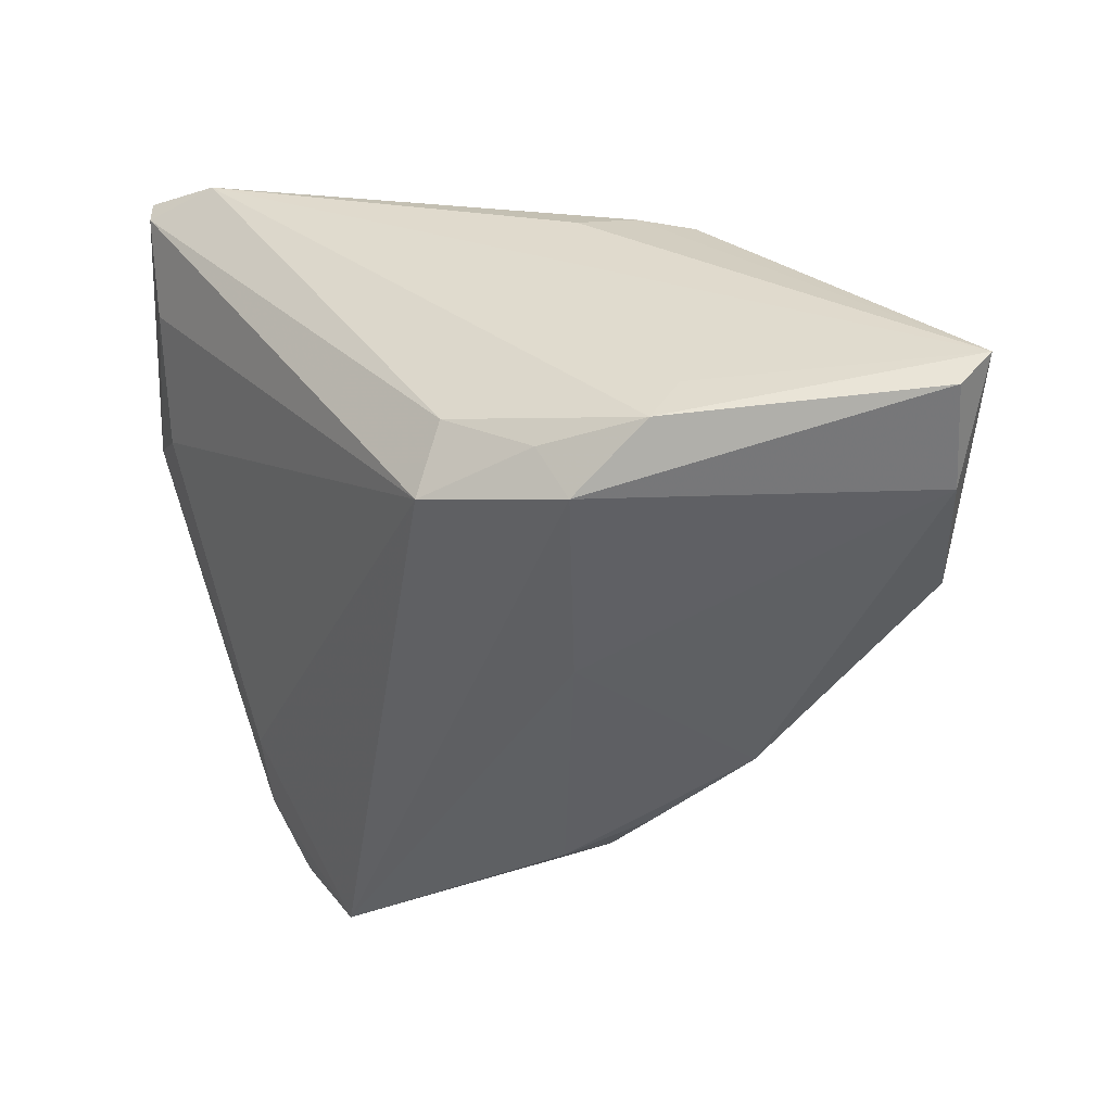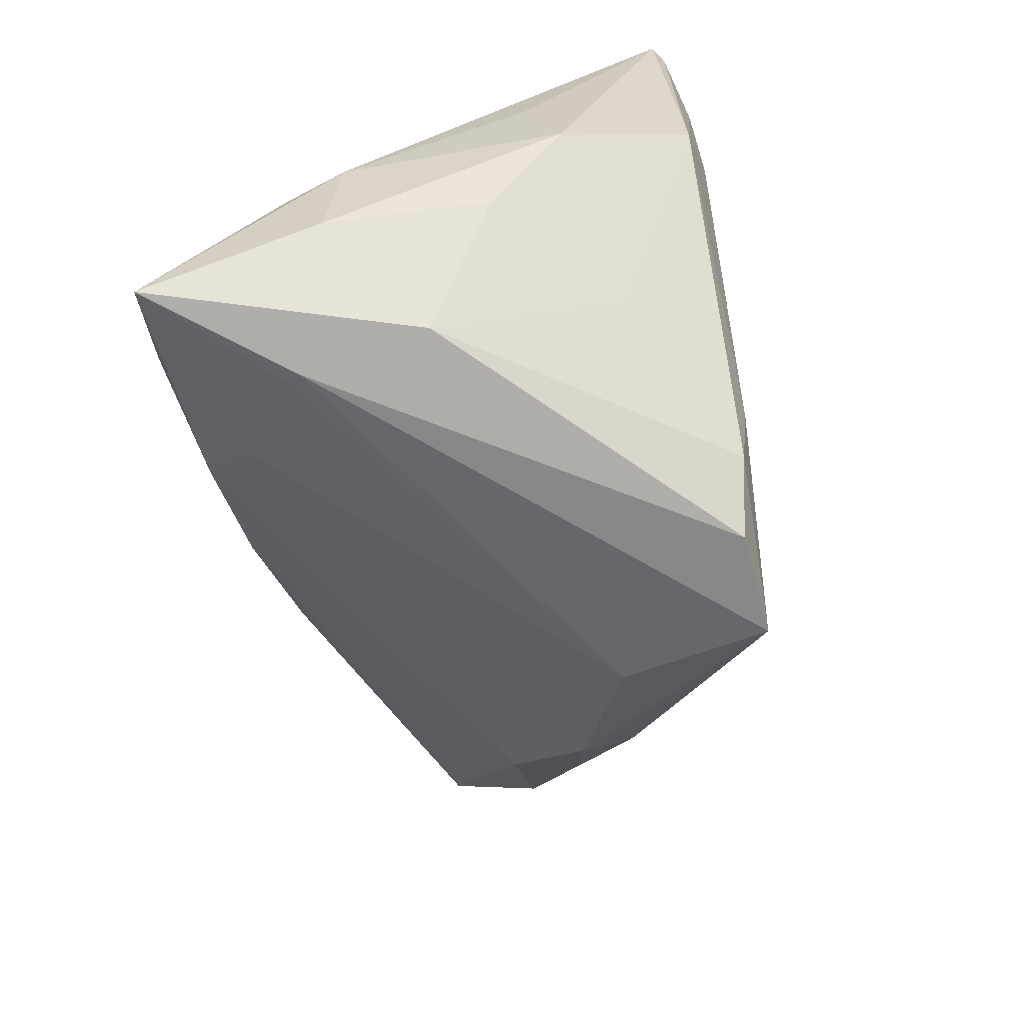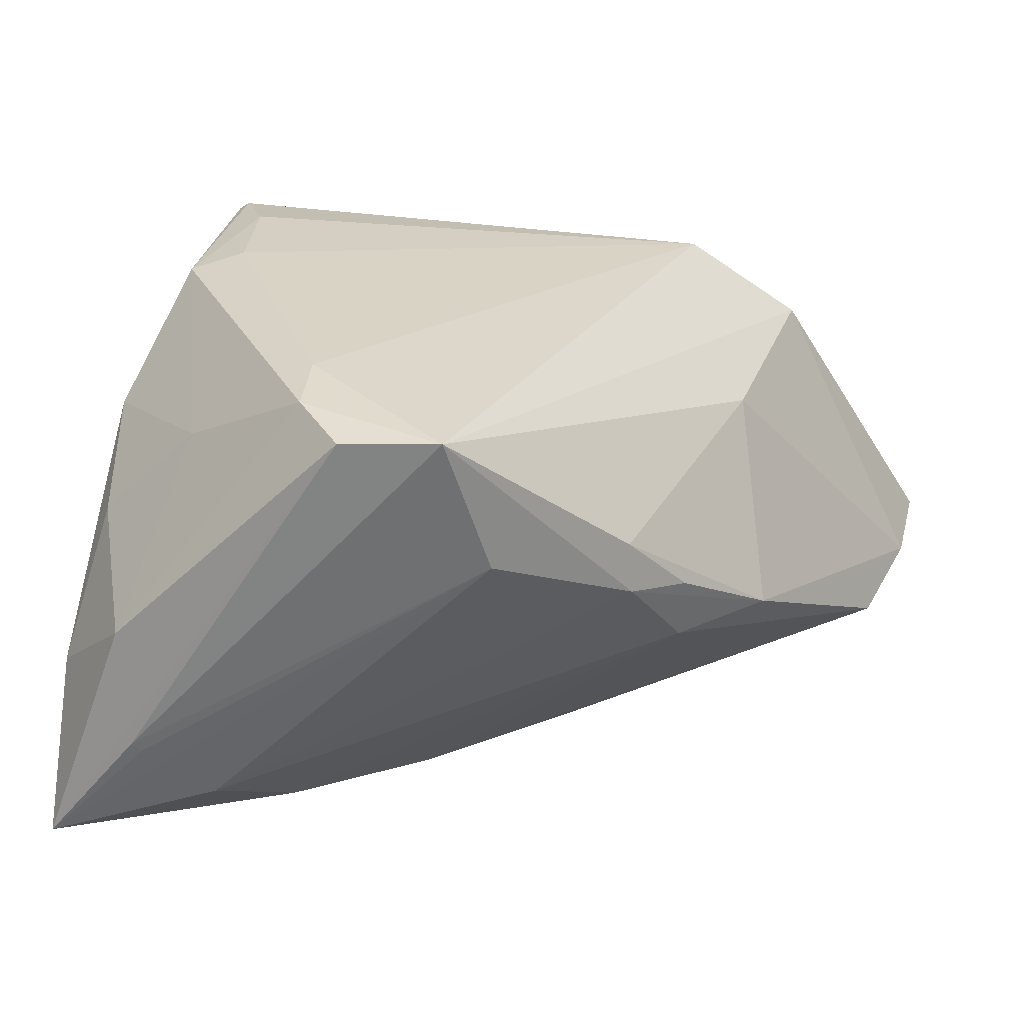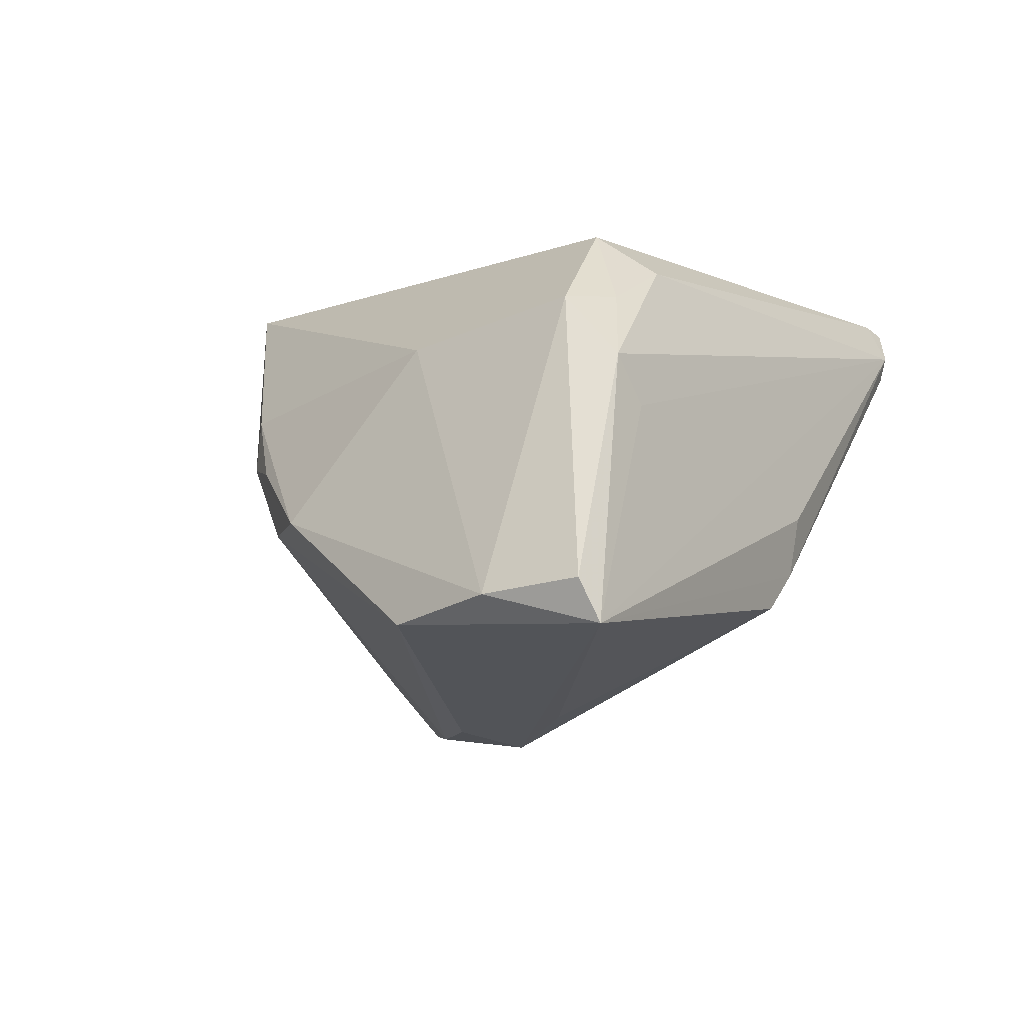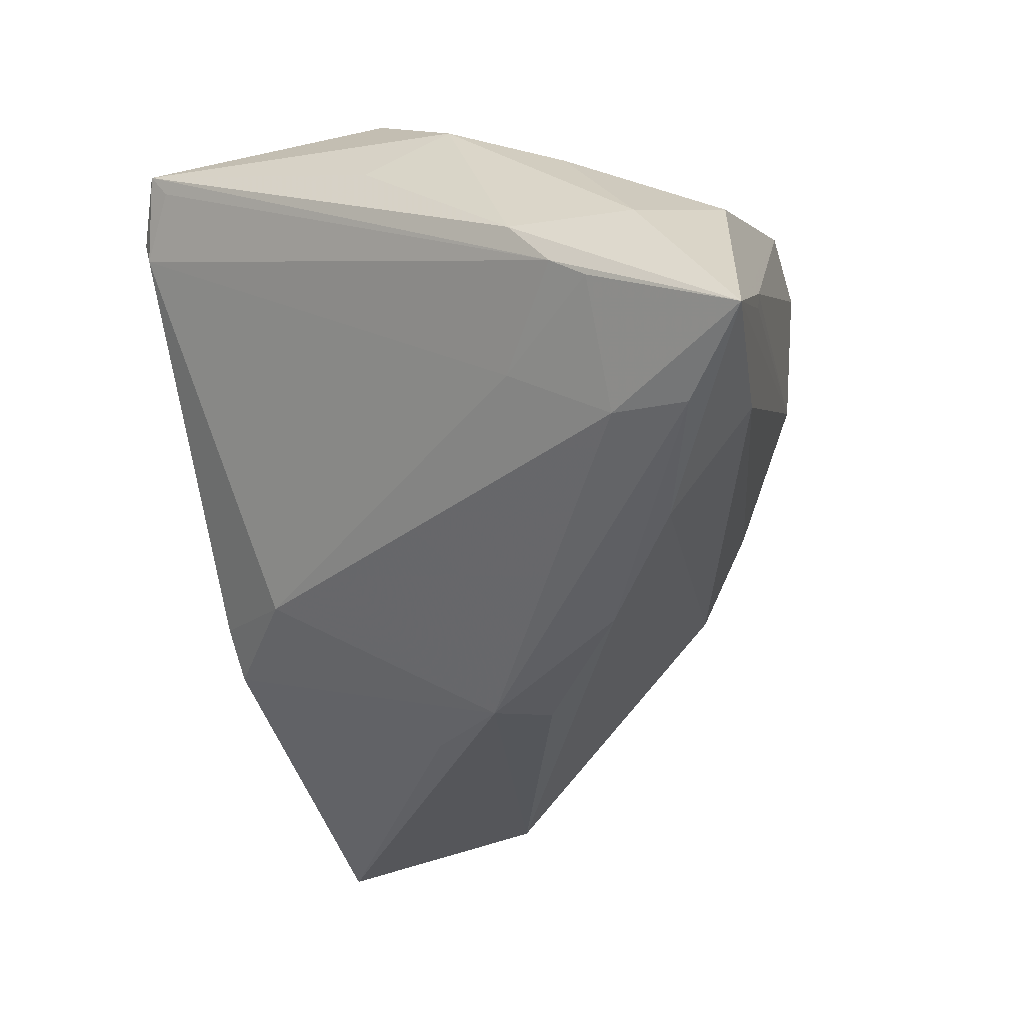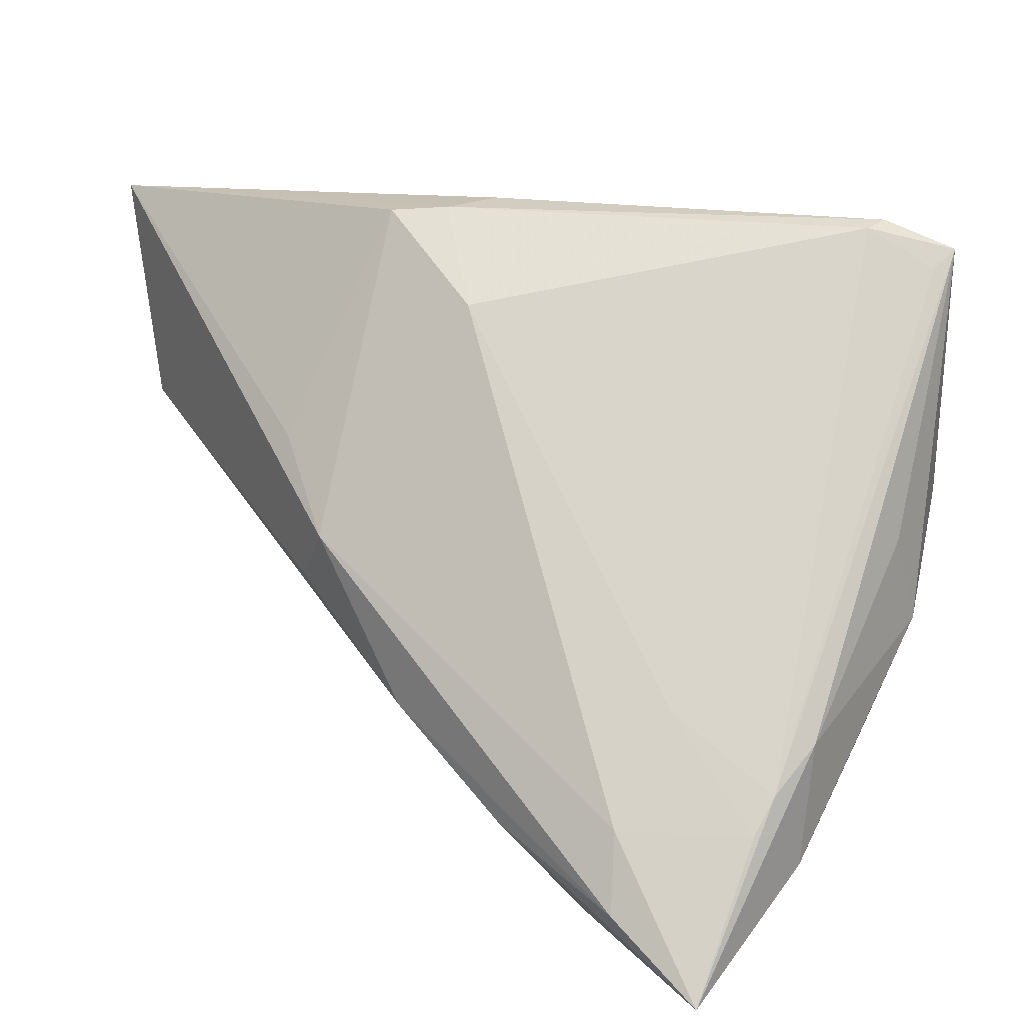
<metadata>
{"format":"obj","ext":"obj","renderer":"f3d","projection":"perspective","resolution":1024,"background":"white","views":[{"elev":26.0,"azim":56.6,"up":"+Y"},{"elev":-62.9,"azim":-79.4,"up":"+Y"},{"elev":27.3,"azim":10.0,"up":"+Z"},{"elev":-5.0,"azim":118.8,"up":"+Z"},{"elev":-44.4,"azim":-73.6,"up":"+Z"},{"elev":16.1,"azim":-139.1,"up":"+Y"}]}
</metadata>
<code>
v 0.04671 0.01158 -0.01631
v -0.03674 0.008216 0.03037
v -0.04515 0.03464 0.02684
v -0.05095 -0.03904 -0.02898
v 0.01211 0.01303 -0.02648
v 0.05071 0.038 -0.01666
v 0.02403 -0.02004 -0.004125
v -0.000627 -0.03959 0.02827
v -0.01241 -0.03959 0.02733
v 0.05075 0.0243 -0.01344
v 0.03358 -0.01155 -0.003458
v -0.03934 -0.03959 -0.01466
v 0.0185 -0.02671 0.01102
v 0.004117 -0.03659 0.01183
v -0.05168 -0.01471 -0.009061
v 0.006918 0.03869 -0.01363
v 0.03352 0.02521 0.02056
v -0.01835 -0.03258 0.02874
v 0.02814 0.02891 0.02102
v -0.05043 -0.02292 -0.0186
v -0.00848 -0.01488 -0.0297
v 0.001698 0.03909 -0.009448
v 0.03609 0.03297 0.01312
v 0.02466 -0.02147 0.003637
v -0.04726 -0.02022 0.006628
v -0.03815 0.03786 0.02246
v 0.0001909 0.03959 -0.002636
v -0.03037 -0.03632 -0.02258
v 0.03341 0.03447 0.007645
v -0.0492 0.003594 0.01049
v -0.04037 -0.0311 -0.03037
v -0.04094 -0.03719 -0.0008634
v 0.0177 0.02912 0.02543
v -0.006291 0.02916 -0.01496
v 0.0203 0.02252 0.03002
v 0.01898 -0.02704 0.004995
v -0.03881 0.02331 0.02991
v -0.02377 -0.02519 -0.02971
v -0.03472 -0.02263 0.01891
v -0.0427 0.004602 0.02907
v -0.05082 -0.01908 -0.01534
v -0.019 -0.02428 0.02975
v -0.03821 -0.03922 -0.01576
v 0.05168 0.03601 -0.01199
v -0.04433 0.03267 0.02373
v -0.05111 -0.02867 -0.01042
v 0.02891 0.00307 0.01684
v 0.007843 -0.00285 -0.02839
v -0.04357 0.03344 0.02807
v -0.04913 -0.006648 0.01481
v 0.003161 0.003113 -0.03037
v -0.0386 -0.02241 -0.02773
v -0.03782 0.0372 0.01945
v -0.03937 -0.01095 -0.01897
f 16 51 34
f 33 23 26
f 53 3 26
f 52 34 51
f 26 27 22
f 22 53 26
f 16 34 22
f 34 53 22
f 6 27 26
f 6 23 44
f 16 22 6
f 6 22 27
f 4 14 43
f 10 6 44
f 8 14 36
f 7 11 36
f 17 35 8
f 44 23 17
f 17 10 44
f 4 43 12
f 12 14 8
f 12 43 14
f 40 3 50
f 19 33 35
f 23 33 19
f 35 17 19
f 19 17 23
f 7 36 28
f 28 14 4
f 28 36 14
f 51 21 31
f 4 52 31
f 31 52 51
f 45 41 3
f 3 53 45
f 45 53 41
f 34 52 54
f 54 53 34
f 41 53 54
f 26 23 29
f 29 6 26
f 23 6 29
f 5 51 16
f 16 6 5
f 5 6 51
f 1 10 11
f 1 11 7
f 7 21 1
f 51 6 1
f 6 10 1
f 8 36 13
f 49 3 40
f 40 37 49
f 49 37 35
f 35 33 49
f 26 3 49
f 49 33 26
f 4 32 46
f 3 41 15
f 15 46 50
f 15 41 4
f 4 46 15
f 8 18 9
f 9 18 32
f 9 12 8
f 9 32 4
f 4 12 9
f 2 37 40
f 35 37 2
f 40 50 39
f 39 18 40
f 32 18 39
f 4 31 38
f 38 31 21
f 38 28 4
f 38 21 7
f 7 28 38
f 41 54 20
f 20 54 52
f 4 41 20
f 20 52 4
f 48 21 51
f 51 1 48
f 48 1 21
f 24 36 11
f 11 13 24
f 24 13 36
f 47 17 8
f 8 13 47
f 47 13 11
f 11 10 47
f 10 17 47
f 30 50 3
f 3 15 30
f 30 15 50
f 40 18 42
f 42 2 40
f 42 18 8
f 8 35 42
f 35 2 42
f 32 39 25
f 25 39 50
f 25 46 32
f 50 46 25

</code>
